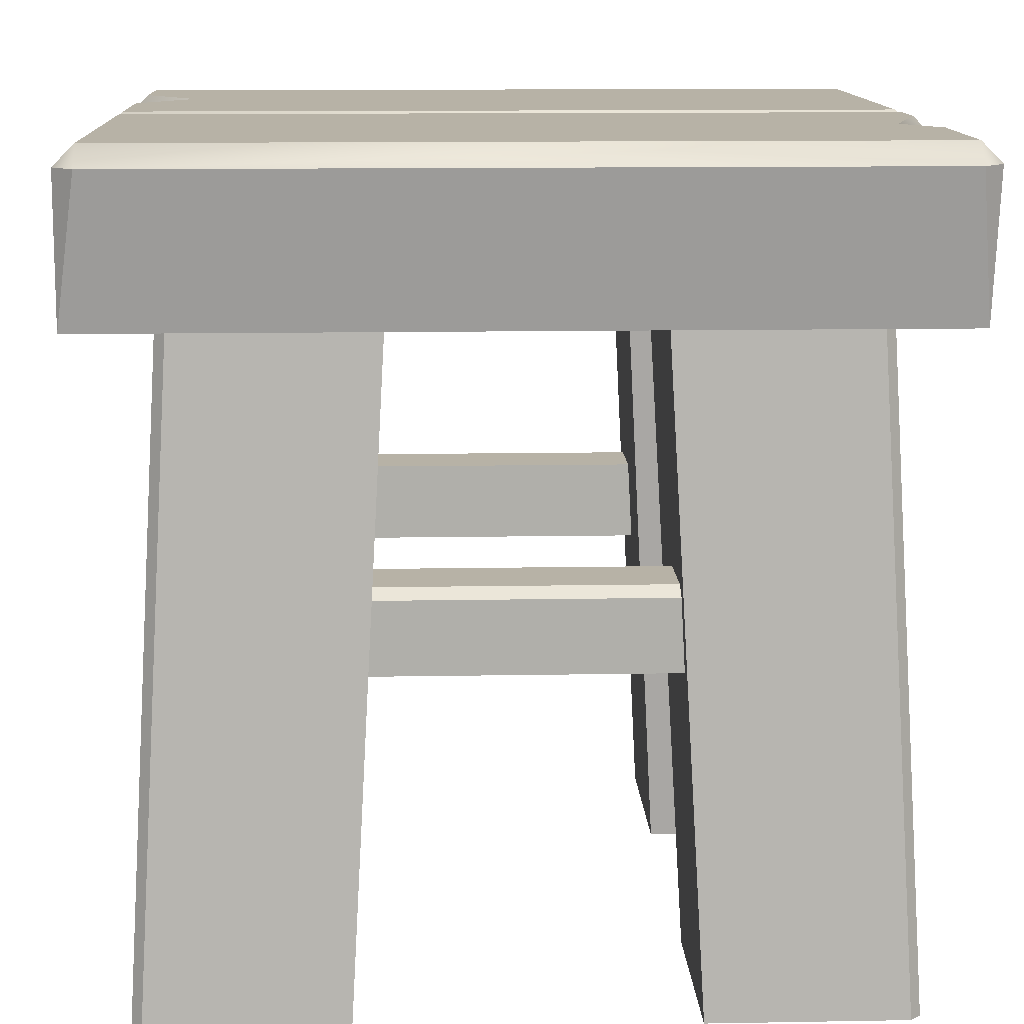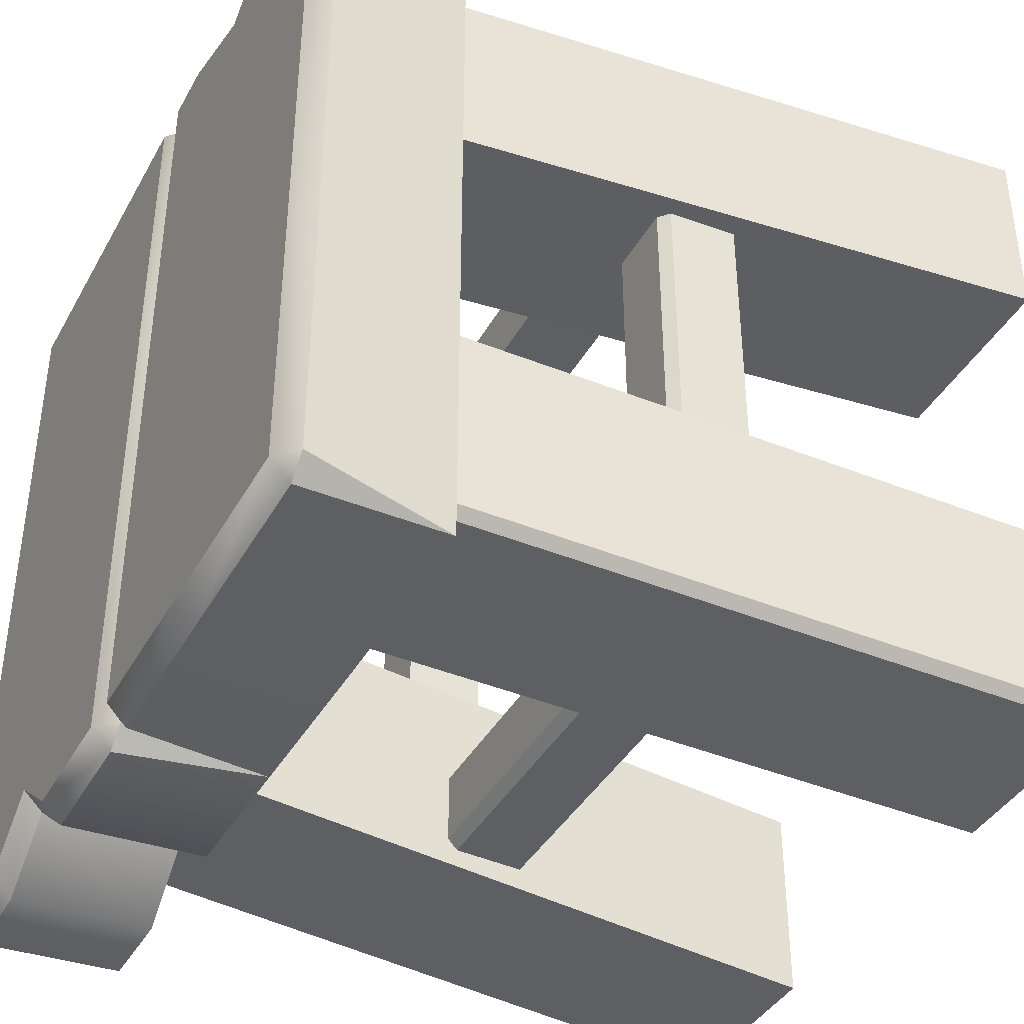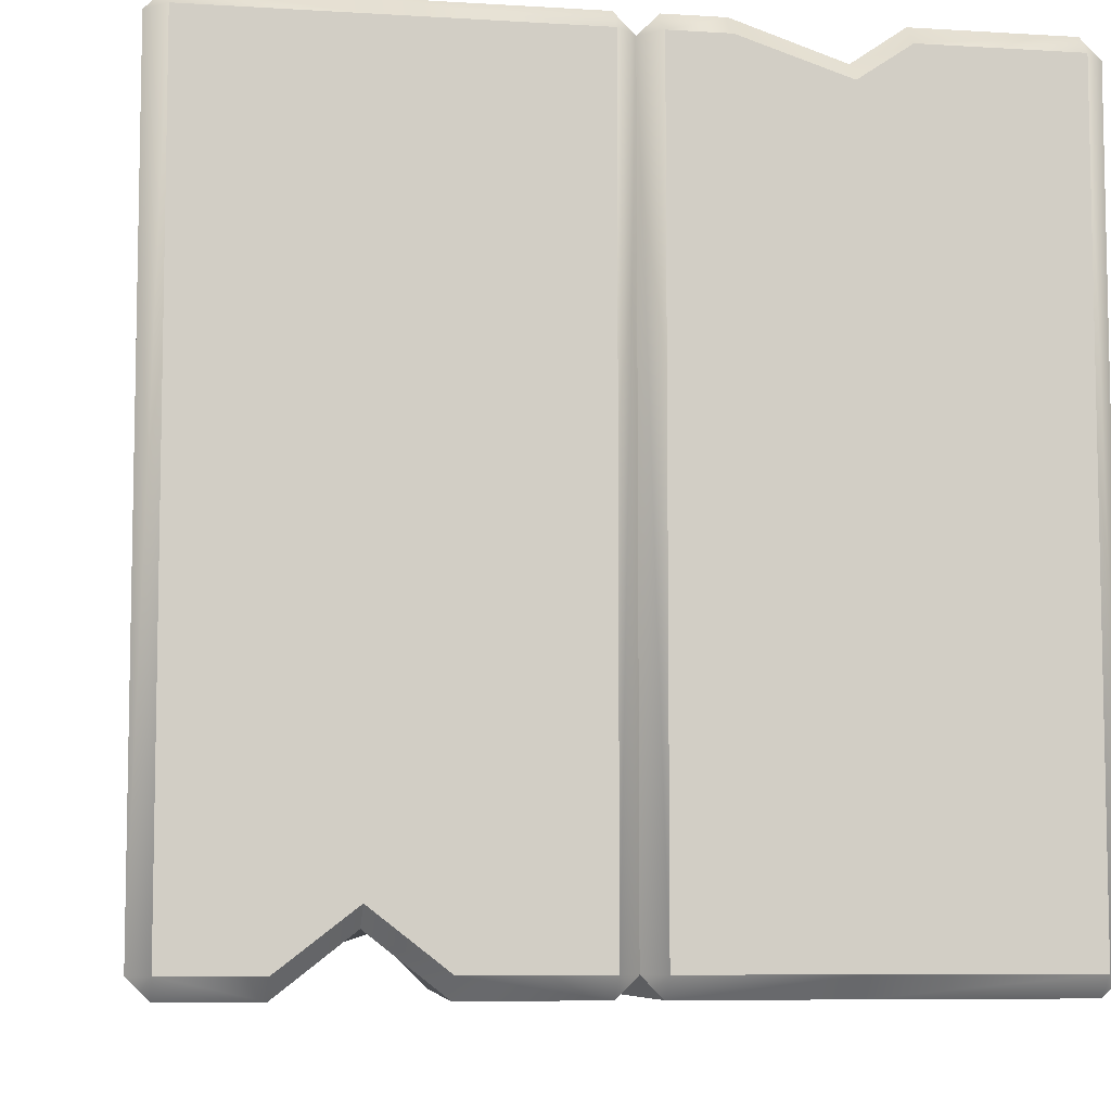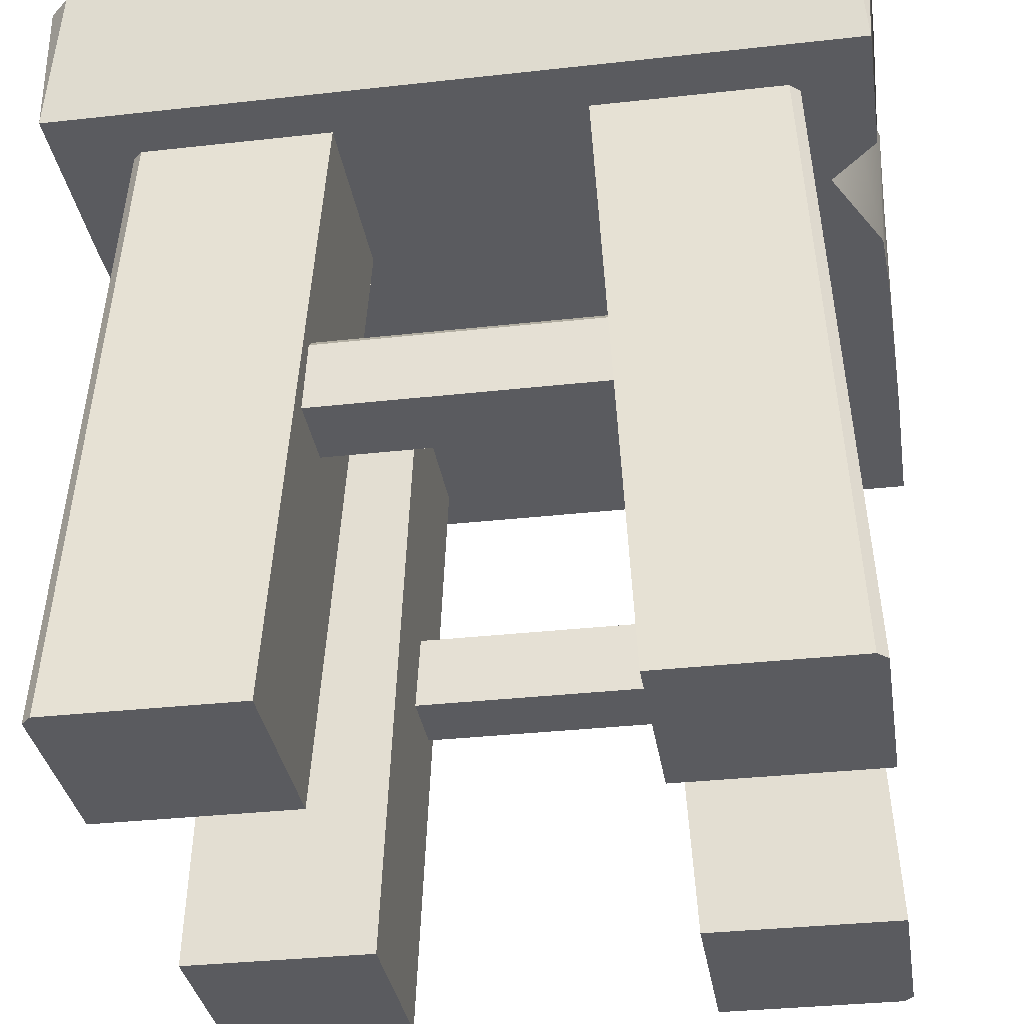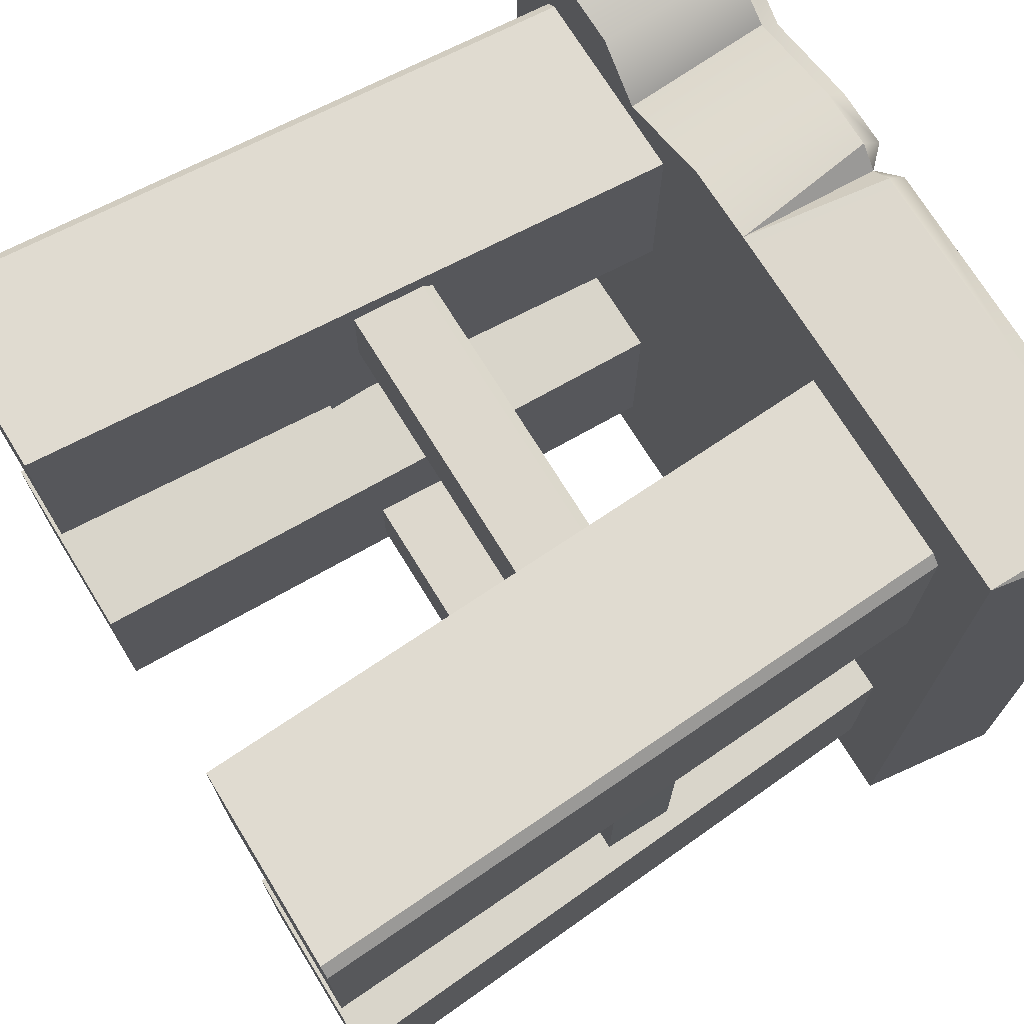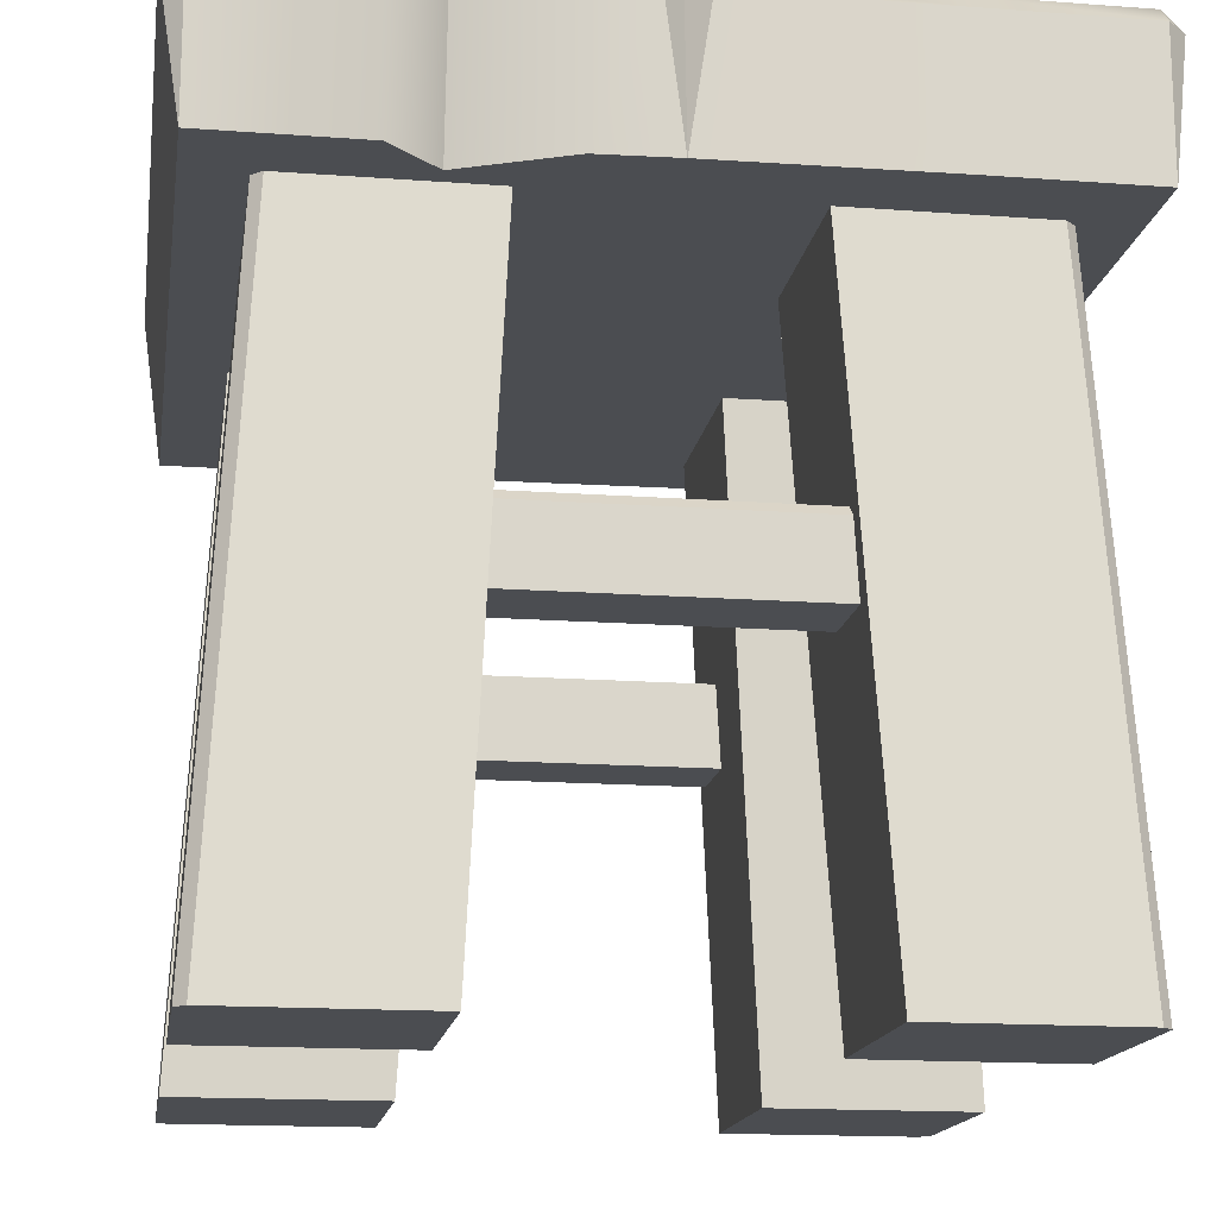
<metadata>
{"format":"obj","ext":"obj","renderer":"f3d","projection":"perspective","resolution":1024,"background":"white","views":[{"elev":12.3,"azim":-92.4,"up":"+Y"},{"elev":-40.0,"azim":-116.7,"up":"+Z"},{"elev":-7.4,"azim":170.0,"up":"+Z"},{"elev":-33.0,"azim":-81.2,"up":"+Y"},{"elev":72.2,"azim":58.4,"up":"+Z"},{"elev":-15.8,"azim":-8.8,"up":"+Y"}]}
</metadata>
<code>
o table_small
v 0.1992 0 -0.2002
v 0.1492 0.9 -0.1502
v 0.4492 0 -0.2002
v 0.3992 0.9 -0.1502
v 0.1992 0 -0.4502
v 0.1492 0.9 -0.4002
v 0.1992 0 0.4498
v 0.1492 0.9 0.3998
v 0.1992 0 0.1998
v 0.1492 0.9 0.1498
v 0.4492 0 0.1998
v 0.3992 0.9 0.1498
v 0.4492 0 -0.4377
v 0.4367 0 -0.4502
v 0.3867 0.9 -0.4002
v 0.3992 0.9 -0.3877
v 0.4367 0 0.4498
v 0.4492 0 0.4373
v 0.3992 0.9 0.3873
v 0.3867 0.9 0.3998
v -0.4508 0 -0.2002
v -0.4008 0.9 -0.1502
v -0.2008 0 -0.2002
v -0.1508 0.9 -0.1502
v -0.2008 0 -0.4502
v -0.1508 0.9 -0.4002
v -0.2008 0 0.4498
v -0.1508 0.9 0.3998
v -0.4508 0 0.1998
v -0.4008 0.9 0.1498
v -0.2008 0 0.1998
v -0.1508 0.9 0.1498
v -0.4383 0 -0.4502
v -0.4508 0 -0.4377
v -0.4008 0.9 -0.3877
v -0.3883 0.9 -0.4002
v -0.4508 0 0.4373
v -0.4383 0 0.4498
v -0.3883 0.9 0.3998
v -0.4008 0.9 0.3873
v -0.4008 0.4 0.3498
v -0.3008 0.4 0.3498
v -0.3008 0.5 0.3498
v -0.4008 0.4 -0.3502
v -0.3008 0.4 -0.3502
v -0.3008 0.5 -0.3502
v 0.2992 0.4 0.3498
v 0.2992 0.5 0.3498
v 0.3992 0.4 0.3498
v 0.2992 0.4 -0.3502
v 0.2992 0.5 -0.3502
v 0.3992 0.4 -0.3502
v -0.4008 0.4875 0.3498
v -0.3883 0.5 0.3498
v -0.3883 0.5 -0.3502
v -0.4008 0.4875 -0.3502
v 0.3867 0.5 0.3498
v 0.3992 0.4875 0.3498
v 0.3992 0.4875 -0.3502
v 0.3867 0.5 -0.3502
v -0.002543 0.8 -0.496
v -0.02582 0.975 -0.5002
v -0.02582 1 -0.4752
v -0.02582 0.975 0.4998
v -0.02582 1 0.4748
v -0.002543 0.8 0.4956
v -0.4758 0.8 0.4915
v -0.4758 0.975 0.4998
v -0.4758 1 0.4748
v -0.5008 0.975 0.4748
v -0.5008 0.975 -0.4752
v -0.4758 1 -0.4752
v -0.4758 0.975 -0.5002
v -0.4758 0.8 -0.5002
v -0.2258 0.975 -0.5002
v -0.2258 1 -0.4752
v -0.2258 0.8 -0.5002
v -0.09711 0.8 0.4915
v -0.2879 0.8 0.4915
v -0.2258 0.8 0.4328
v -0.2879 1 0.4748
v -0.09711 1 0.4748
v -0.2258 1 0.4328
v -0.2879 0.975 0.4998
v -0.09711 0.975 0.4998
v -0.2258 0.975 0.4568
v 0.4742 0.8 0.4998
v 0.4742 0.975 0.4998
v 0.4992 0.975 0.4748
v 0.4742 1 0.4748
v 0.4992 0.975 -0.4752
v 0.4742 0.975 -0.5002
v 0.4742 1 -0.4752
v 0.4742 0.8 -0.4919
v 0.02418 0.975 -0.5002
v 0.02418 1 -0.4752
v -0.000819 0.975 -0.4752
v -0.000819 0.975 0.4748
v 0.02418 1 0.4748
v 0.02418 0.975 0.4998
v 0.2742 0.975 0.4998
v 0.2742 1 0.4748
v 0.2742 0.8 0.4998
v 0.3629 0.8 -0.4919
v 0.1855 0.8 -0.4919
v 0.2742 0.8 -0.4065
v 0.1855 1 -0.4752
v 0.3629 1 -0.4752
v 0.2742 1 -0.4065
v 0.1855 0.975 -0.5002
v 0.3629 0.975 -0.5002
v 0.2742 0.975 -0.4306
v 0.3492 0.4 0.3998
v 0.3492 0.4 0.2998
v 0.3492 0.5 0.2998
v -0.3508 0.4 0.3998
v -0.3508 0.4 0.2998
v -0.3508 0.5 0.2998
v 0.3492 0.4 -0.3002
v 0.3492 0.5 -0.3002
v 0.3492 0.4 -0.4002
v -0.3508 0.4 -0.3002
v -0.3508 0.5 -0.3002
v -0.3508 0.4 -0.4002
v 0.3492 0.4875 0.3998
v 0.3492 0.5 0.3873
v -0.3508 0.5 0.3873
v -0.3508 0.4875 0.3998
v 0.3492 0.5 -0.3877
v 0.3492 0.4875 -0.4002
v -0.3508 0.4875 -0.4002
v -0.3508 0.5 -0.3877
f 3 5 14 13
f 1 3 4 2
f 14 5 6 15
f 5 1 2 6
f 3 13 16 4
f 7 9 11
f 18 11 12 19
f 11 9 10 12
f 9 7 8 10
f 7 17 20 8
f 15 16 13 14
f 19 20 17 18
f 1 5 3
f 17 7 11 18
f 21 23 24 22
f 23 25 26 24
f 34 21 22 35
f 25 33 36 26
f 27 29 31
f 29 37 40 30
f 27 31 32 28
f 31 29 30 32
f 38 27 28 39
f 25 21 34 33
f 35 36 33 34
f 37 38 39 40
f 23 21 25
f 38 37 29 27
f 42 45 46 43
f 46 55 54 43
f 42 41 44 45
f 60 51 48 57
f 50 47 48 51
f 49 47 50 52
f 49 52 59 58
f 55 56 53 54
f 57 58 59 60
f 44 41 53 56
f 63 65 98 97
f 70 67 68
f 97 61 62
f 63 97 62
f 65 64 98
f 73 75 77 74
f 66 98 64
f 73 74 71
f 68 69 70
f 71 72 73
f 74 67 70 71
f 69 72 71 70
f 75 73 72 76
f 75 62 61 77
f 81 83 76
f 77 80 79
f 82 65 63 76
f 78 66 64 85
f 86 80 78 85
f 62 75 76 63
f 69 81 76 72
f 81 69 68 84
f 65 82 85 64
f 81 84 86 83
f 83 86 85 82
f 84 79 80 86
f 67 79 84 68
f 83 82 76
f 77 78 80
f 61 66 78 77
f 74 77 79 67
f 89 87 94 91
f 90 89 91 93
f 97 95 61
f 89 88 87
f 90 88 89
f 93 91 92
f 100 66 103 101
f 94 92 91
f 100 98 66
f 95 97 96
f 98 100 99
f 96 97 98 99
f 101 102 99 100
f 101 103 87 88
f 107 102 109
f 103 105 106
f 108 102 90 93
f 104 111 92 94
f 112 111 104 106
f 88 90 102 101
f 96 99 102 107
f 107 110 95 96
f 93 92 111 108
f 107 109 112 110
f 109 108 111 112
f 110 112 106 105
f 61 95 110 105
f 109 102 108
f 103 106 104
f 87 103 104 94
f 66 61 105 103
f 114 117 118 115
f 118 127 126 115
f 114 113 116 117
f 132 123 120 129
f 122 119 120 123
f 121 119 122 124
f 121 124 131 130
f 127 128 125 126
f 129 130 131 132
f 116 113 125 128

</code>
